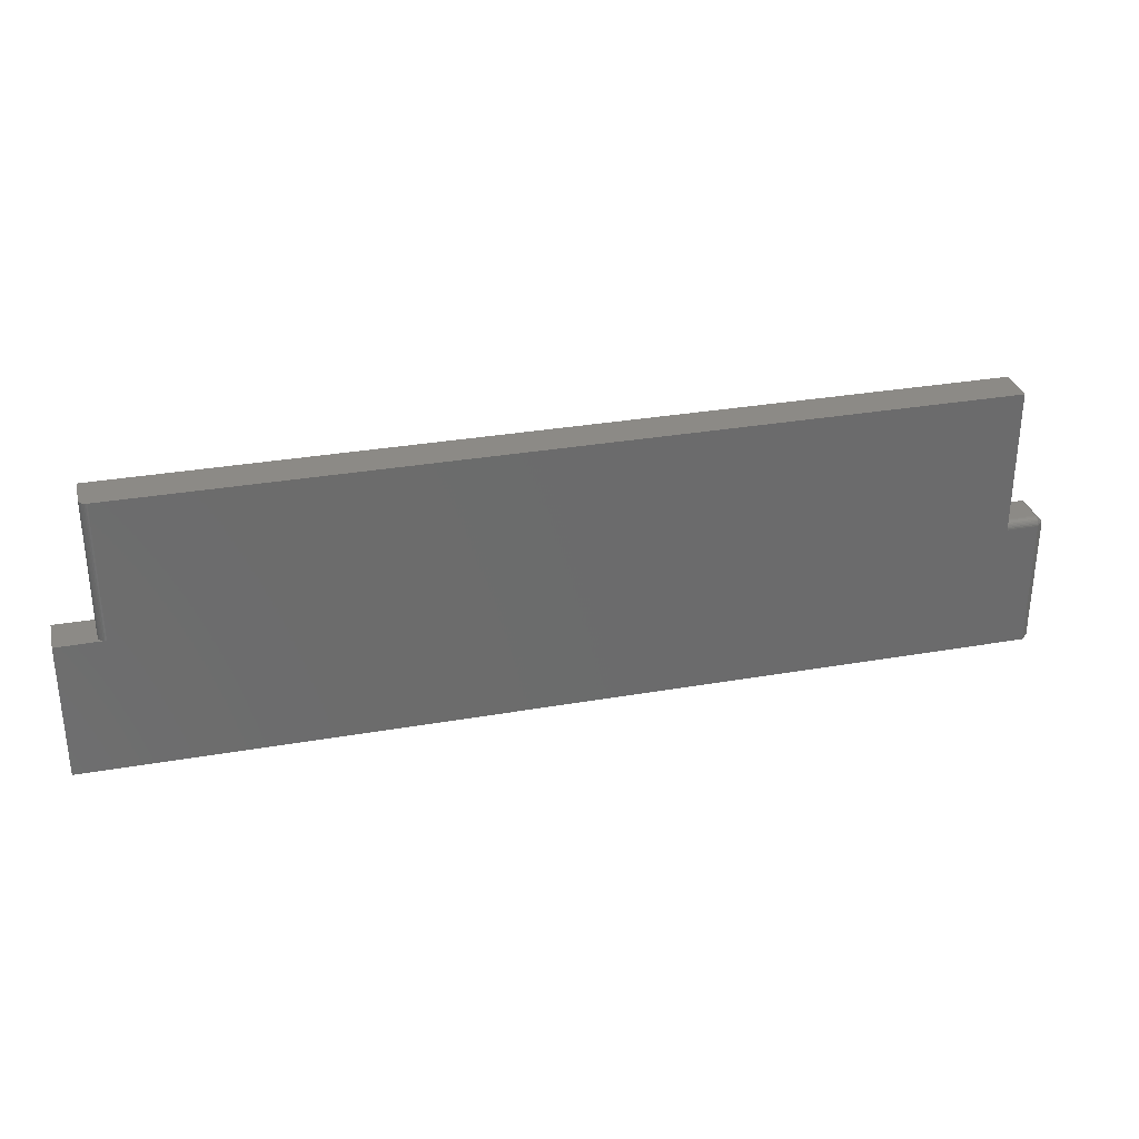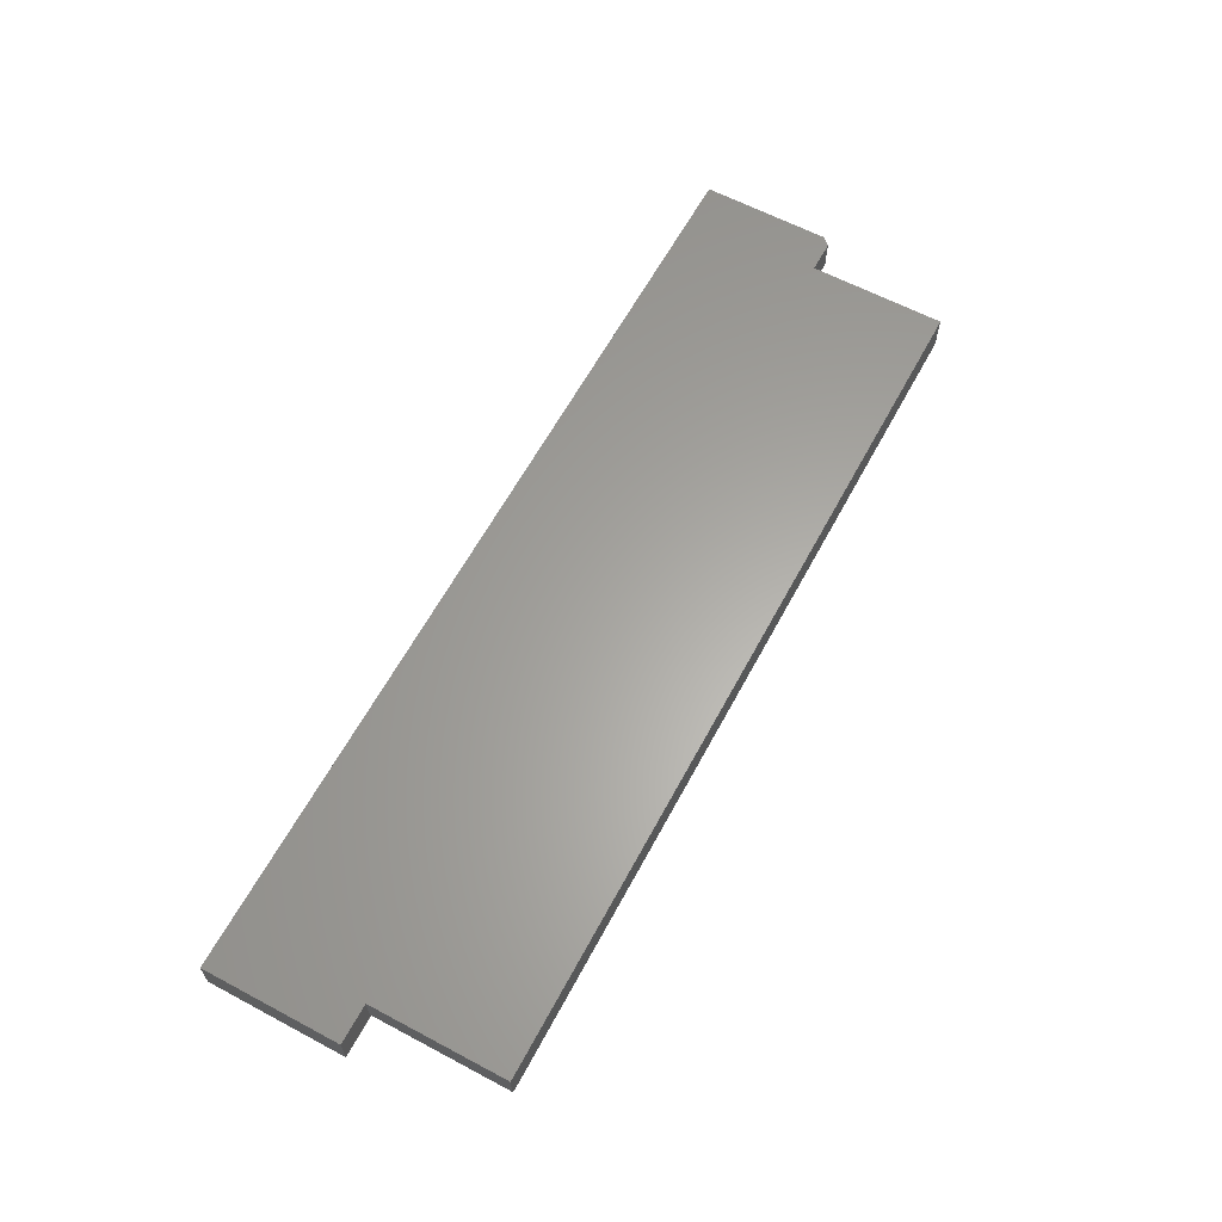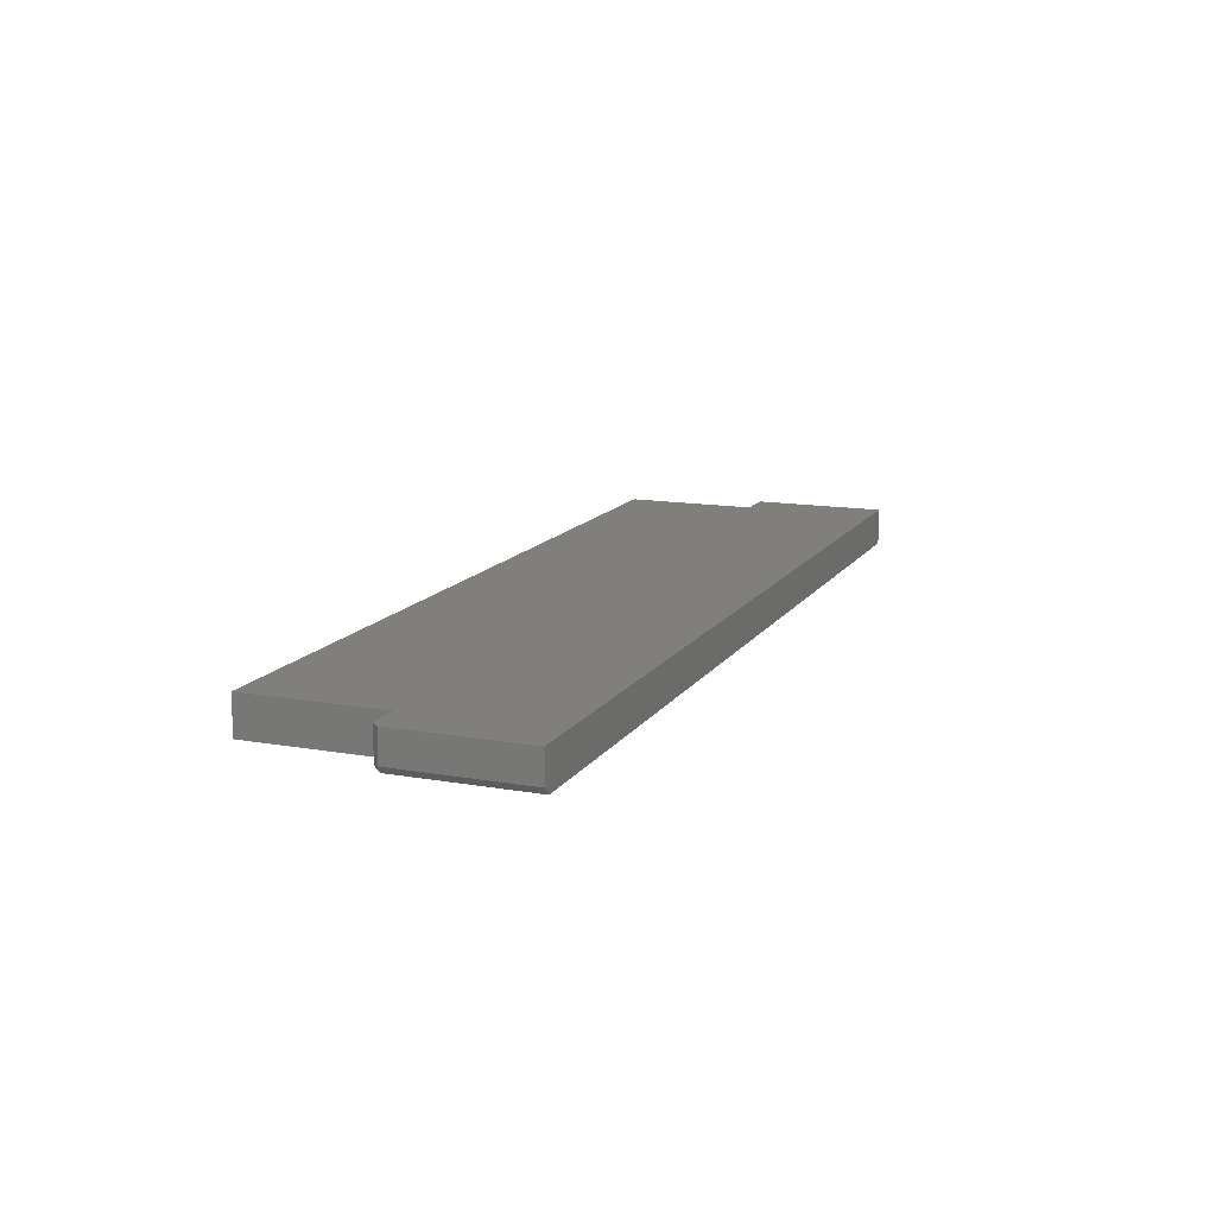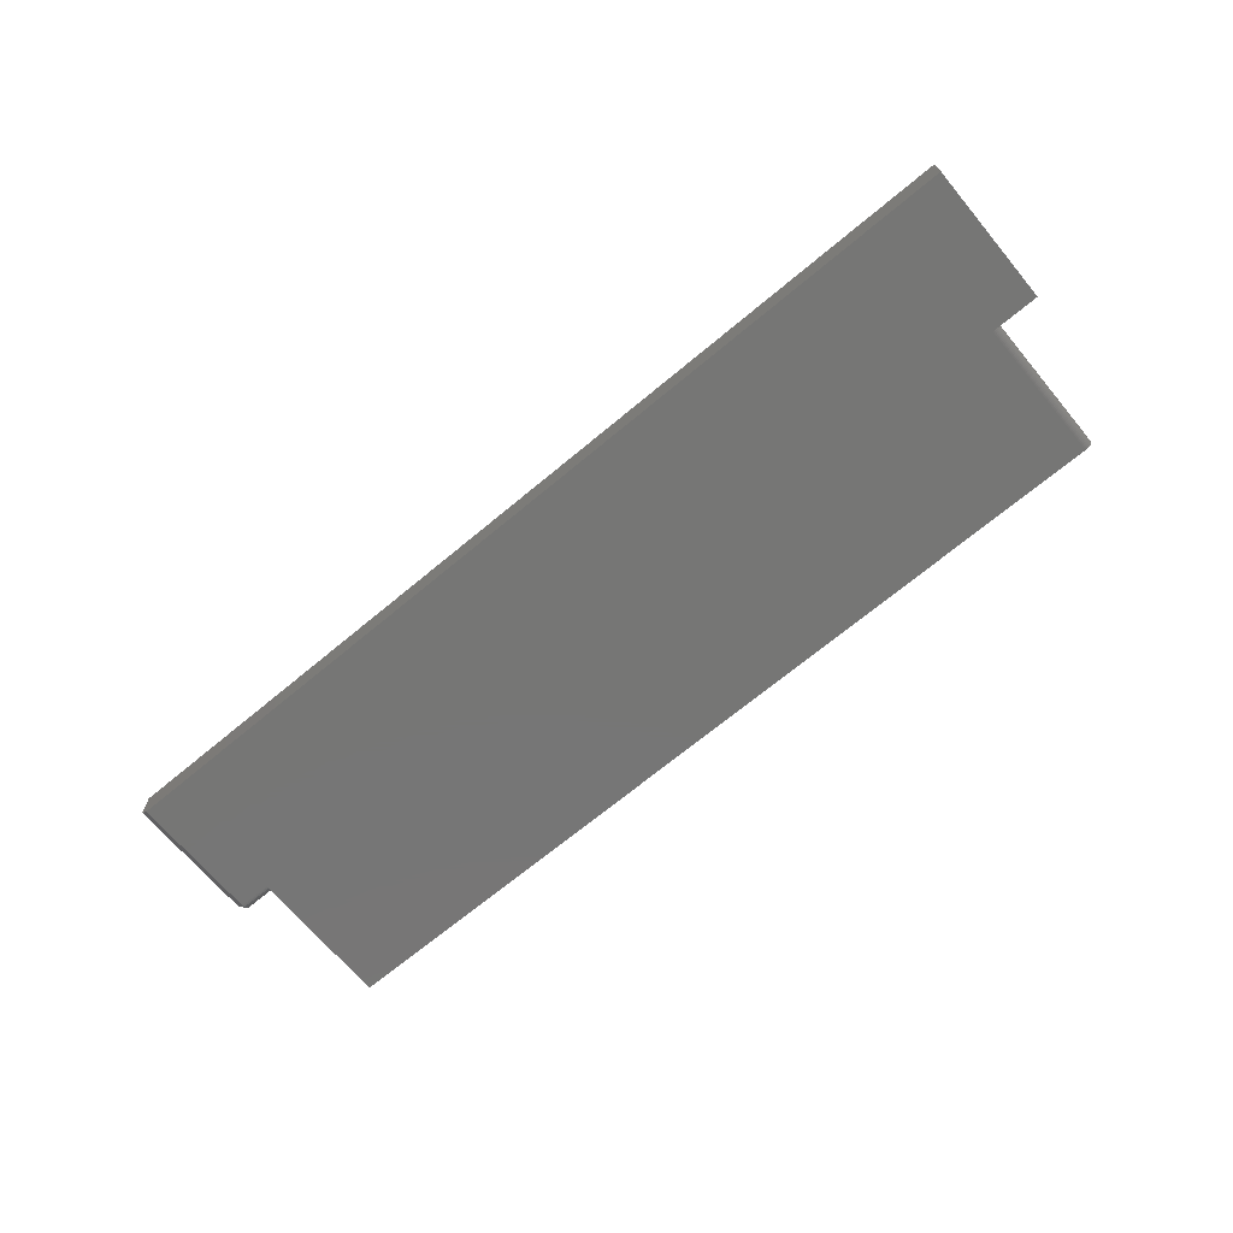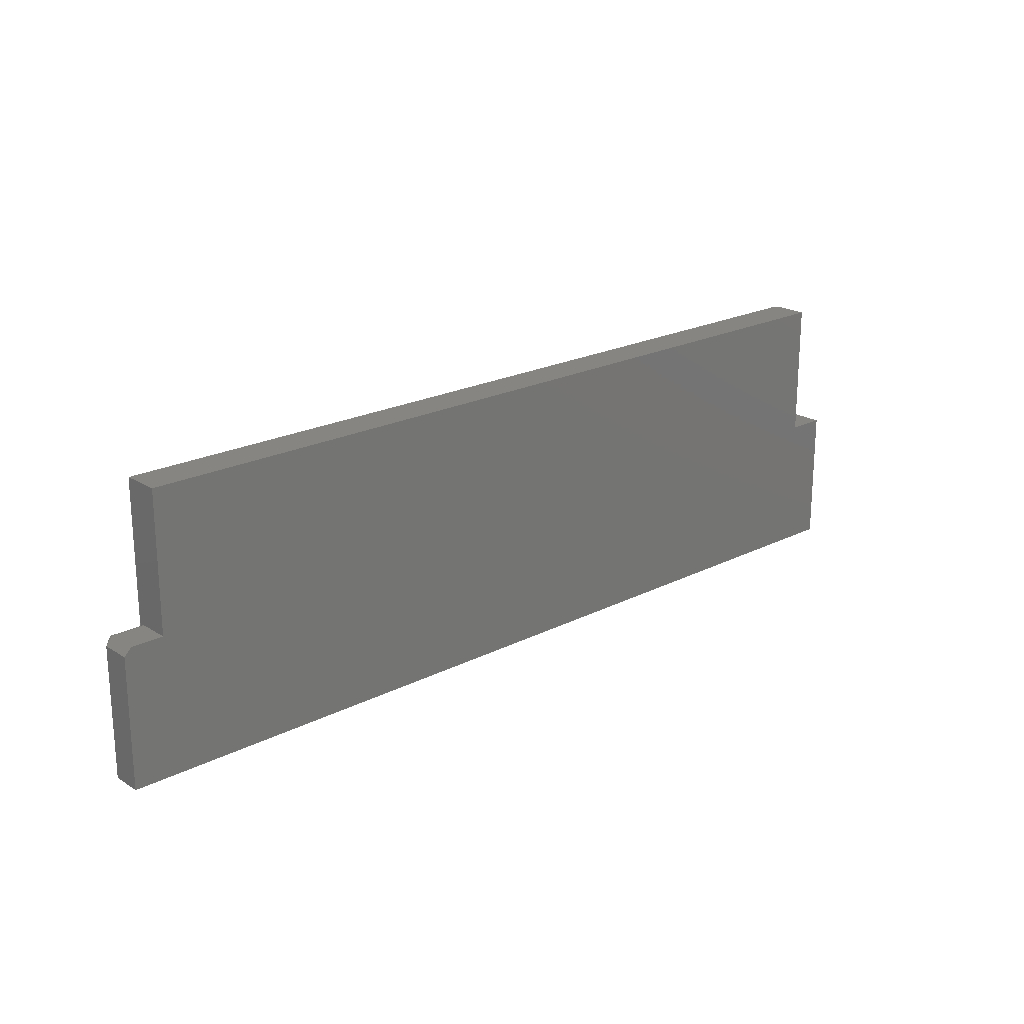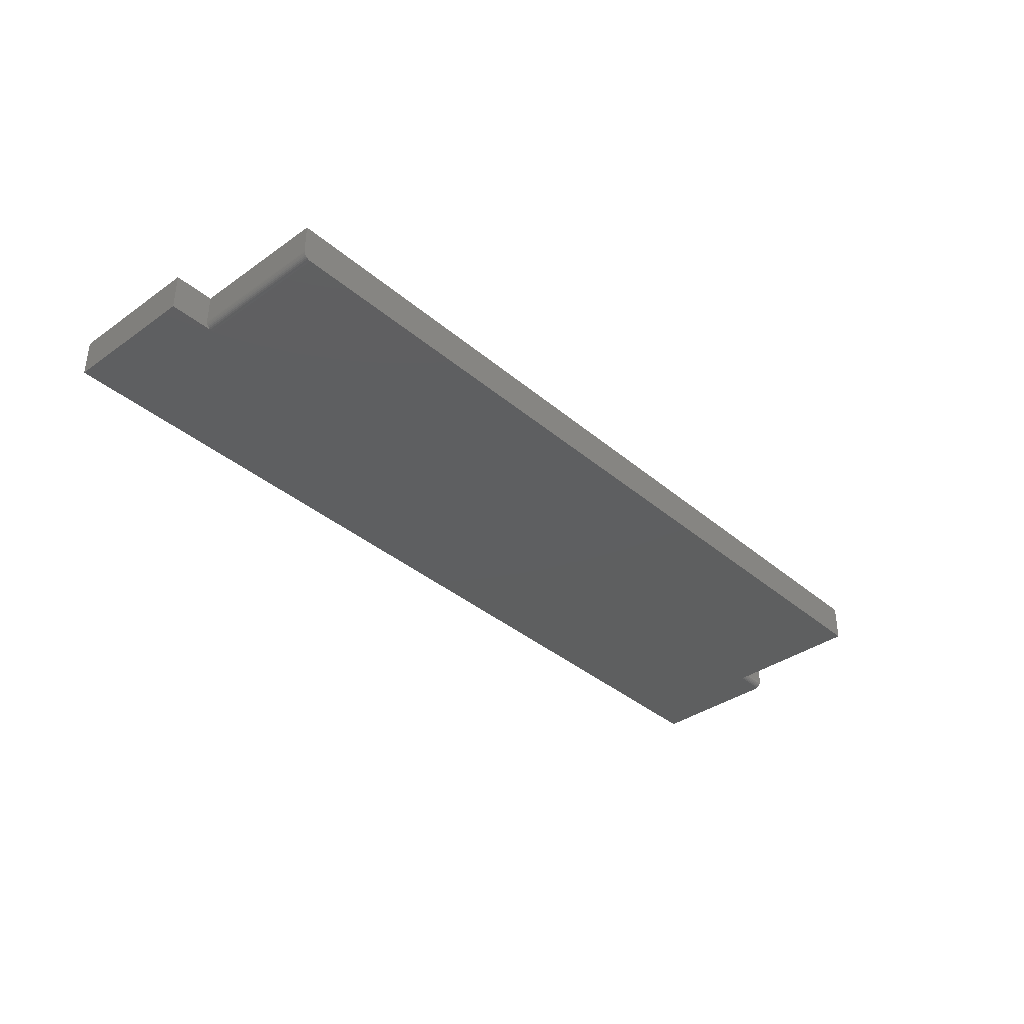
<metadata>
{"format":"stl","ext":"stl","renderer":"f3d","projection":"perspective","resolution":1024,"background":"white","views":[{"elev":31.5,"azim":-13.9,"up":"+Z"},{"elev":62.3,"azim":-61.7,"up":"+Y"},{"elev":13.6,"azim":111.6,"up":"+Y"},{"elev":-68.6,"azim":-140.1,"up":"+Y"},{"elev":21.1,"azim":137.8,"up":"+Z"},{"elev":-36.9,"azim":-47.5,"up":"+Y"}]}
</metadata>
<code>
# stl→obj: 51 verts, 94 faces
v -0.75 -0.03906 -0.2812
v 0.2109 -0.03906 -0.2812
v 0.2109 -0.03906 -0.1463
v 0.178 -0.03906 -0.1463
v -0.7014 -0.03906 -0.1385
v -0.75 -0.03906 -0.1385
v -0.7014 -0.03906 0.004276
v 0.178 -0.03906 0.004276
v 0.2109 -0.03125 -0.1385
v 0.178 -0.03125 -0.1385
v 0.2109 -0.03277 -0.1386
v 0.178 -0.03277 -0.1386
v 0.2109 -0.03424 -0.1391
v 0.178 -0.03424 -0.1391
v 0.2109 -0.03559 -0.1398
v 0.178 -0.03559 -0.1398
v 0.2109 -0.03677 -0.1408
v 0.178 -0.03677 -0.1408
v 0.2109 -0.03775 -0.142
v 0.178 -0.03775 -0.142
v 0.2109 -0.03847 -0.1433
v 0.178 -0.03847 -0.1433
v 0.2109 -0.03891 -0.1448
v 0.178 -0.03891 -0.1448
v 0.2109 1.146e-16 -0.1385
v 0.178 1.109e-16 -0.1385
v 0.2188 -0.03125 -0.2812
v 0.2188 1.076e-16 -0.2812
v 0.2188 -0.03125 -0.1463
v 0.2188 1.15e-16 -0.1463
v -0.75 0 -0.2812
v -0.75 7.925e-18 -0.1385
v -0.7092 1.245e-17 -0.1385
v -0.7092 2.038e-17 0.004276
v 0.178 1.189e-16 0.004276
v -0.7057 -0.03775 0.004276
v -0.7079 -0.03559 0.004276
v -0.7069 -0.03677 0.004276
v -0.7044 -0.03847 0.004276
v -0.7029 -0.03891 0.004276
v -0.7092 -0.03125 0.004276
v -0.7091 -0.03277 0.004276
v -0.7086 -0.03424 0.004276
v -0.7092 -0.03125 -0.1385
v -0.7044 -0.03847 -0.1385
v -0.7057 -0.03775 -0.1385
v -0.7069 -0.03677 -0.1385
v -0.7079 -0.03559 -0.1385
v -0.7086 -0.03424 -0.1385
v -0.7091 -0.03277 -0.1385
v -0.7029 -0.03891 -0.1385
f 1 2 3
f 1 3 4
f 1 4 5
f 1 5 6
f 5 4 7
f 7 4 8
f 9 10 11
f 11 10 12
f 11 12 13
f 13 12 14
f 13 14 15
f 15 14 16
f 15 16 17
f 17 16 18
f 17 18 19
f 19 18 20
f 19 20 21
f 21 20 22
f 21 22 23
f 23 22 24
f 23 24 3
f 3 24 4
f 9 25 10
f 10 25 26
f 27 28 29
f 29 28 30
f 31 32 33
f 31 33 26
f 31 26 25
f 31 25 30
f 31 30 28
f 33 34 26
f 26 34 35
f 1 31 2
f 2 31 28
f 2 28 27
f 30 25 29
f 29 25 9
f 27 29 2
f 2 29 3
f 29 9 11
f 29 11 13
f 29 13 15
f 29 15 17
f 29 17 19
f 29 19 21
f 29 21 23
f 29 23 3
f 6 32 1
f 1 32 31
f 36 37 38
f 7 8 35
f 34 37 36
f 34 36 39
f 34 39 40
f 34 40 7
f 34 7 35
f 37 34 41
f 37 41 42
f 37 42 43
f 41 34 44
f 44 34 33
f 44 33 32
f 6 45 46
f 6 46 47
f 6 47 48
f 6 48 49
f 6 49 50
f 6 50 44
f 6 44 32
f 41 44 42
f 42 44 50
f 42 50 43
f 43 50 49
f 43 49 37
f 37 49 48
f 37 48 38
f 38 48 47
f 38 47 36
f 36 47 46
f 36 46 39
f 39 46 45
f 39 45 40
f 40 45 51
f 40 51 7
f 7 51 5
f 10 26 35
f 8 22 20
f 8 20 18
f 8 18 16
f 8 16 14
f 8 14 12
f 8 12 10
f 8 10 35

</code>
